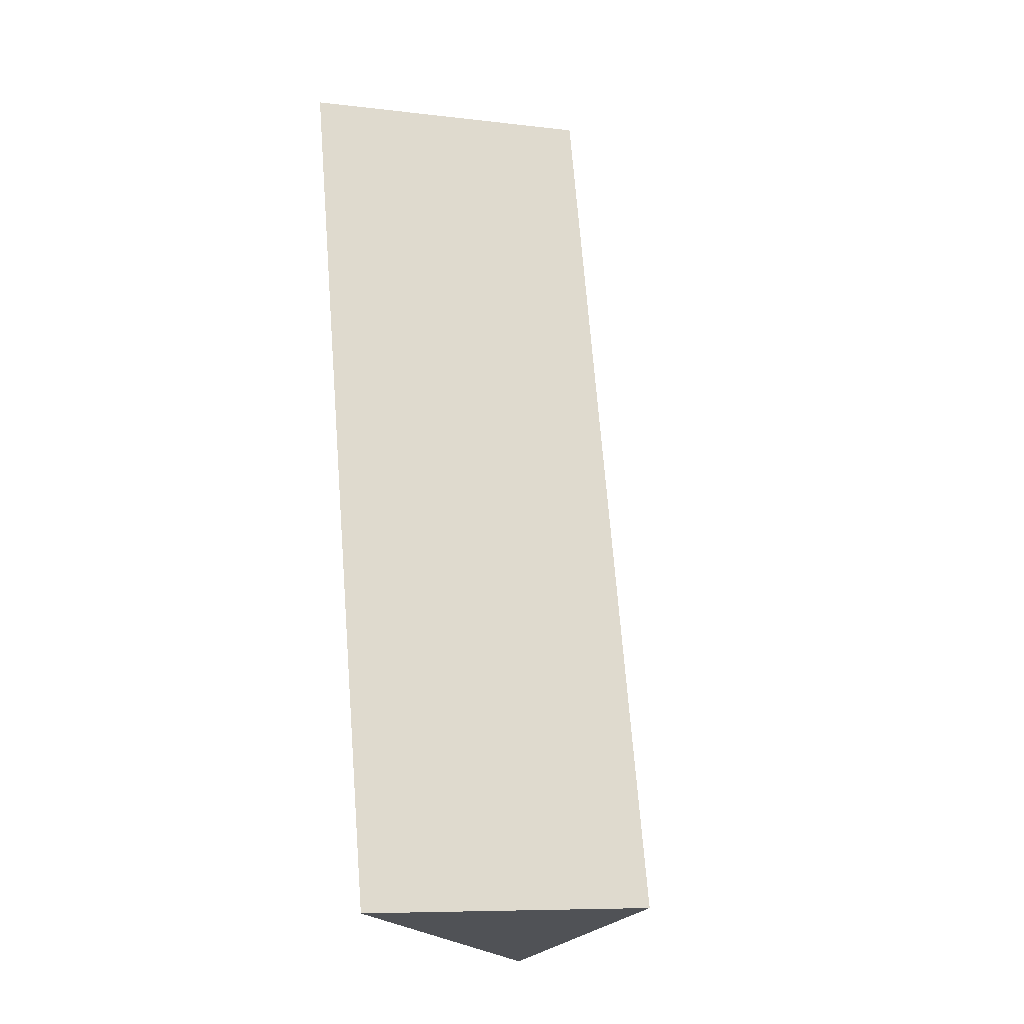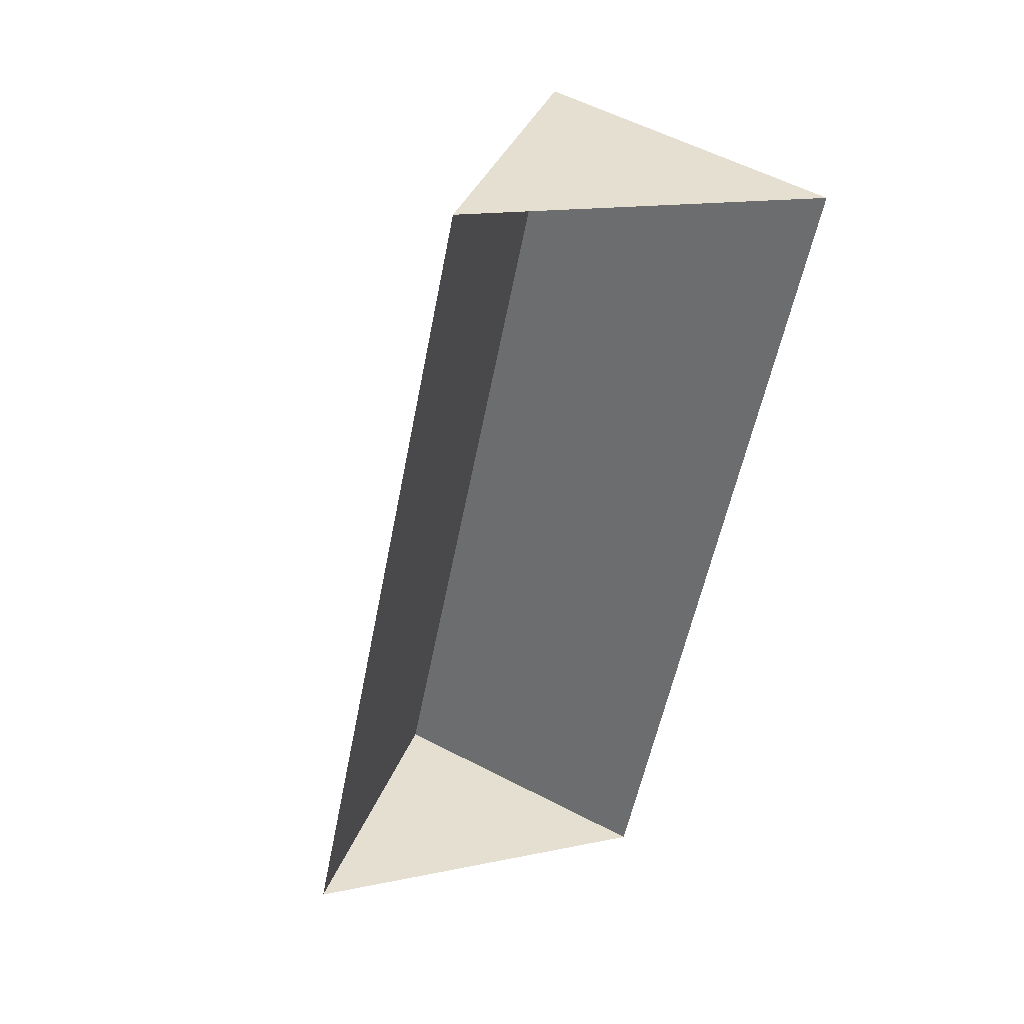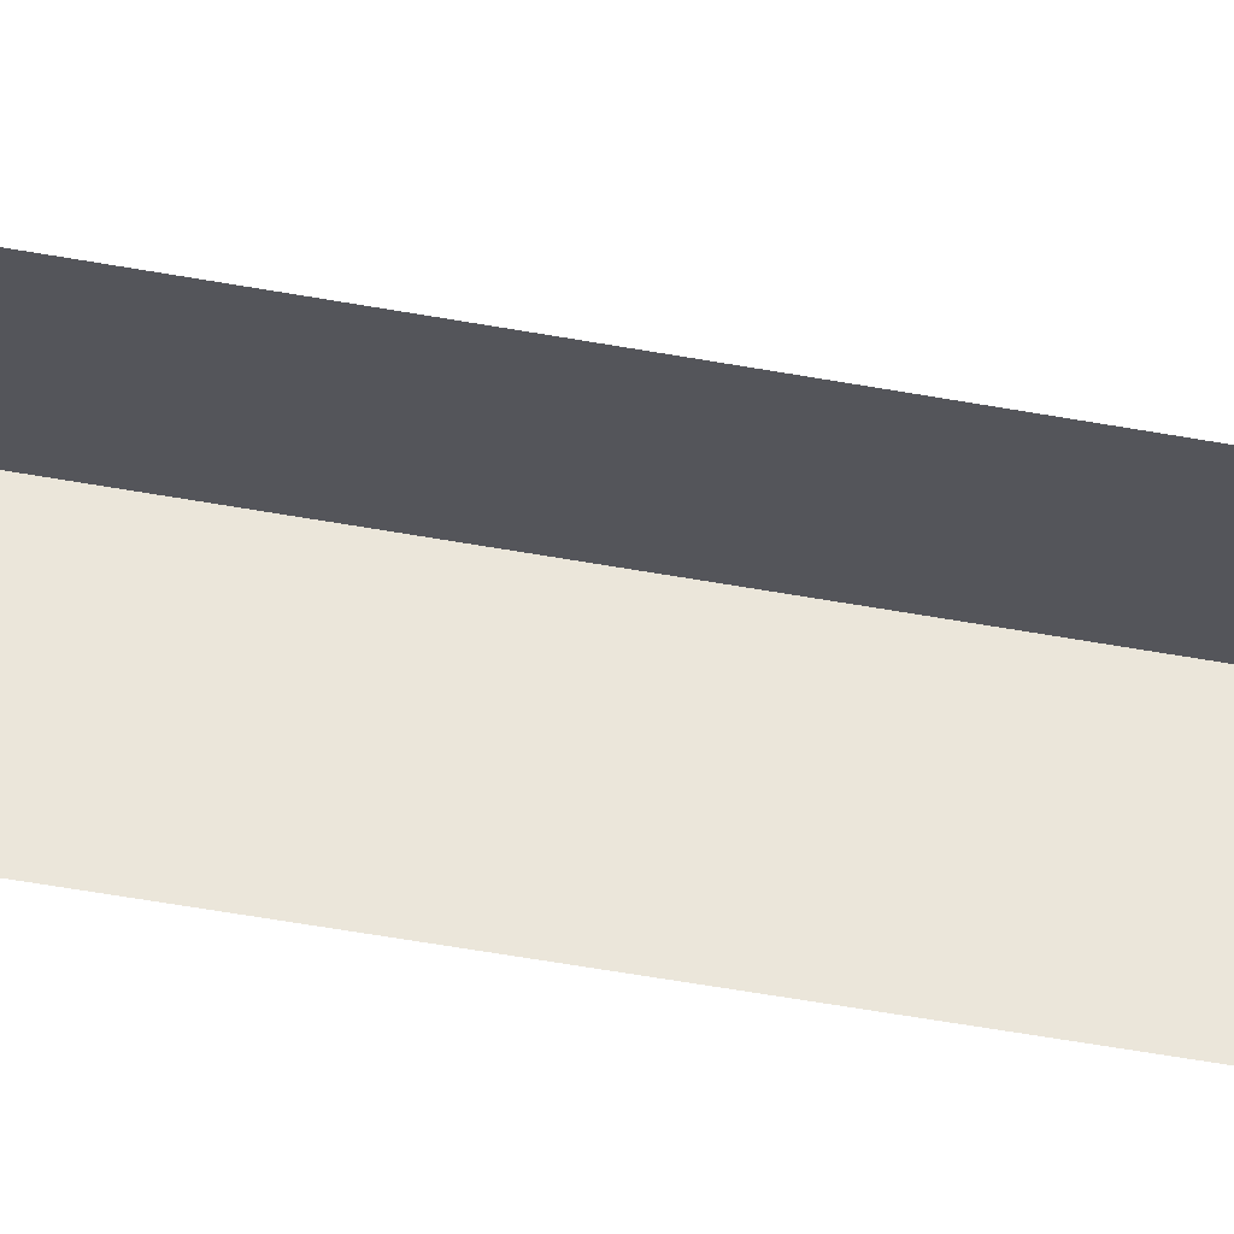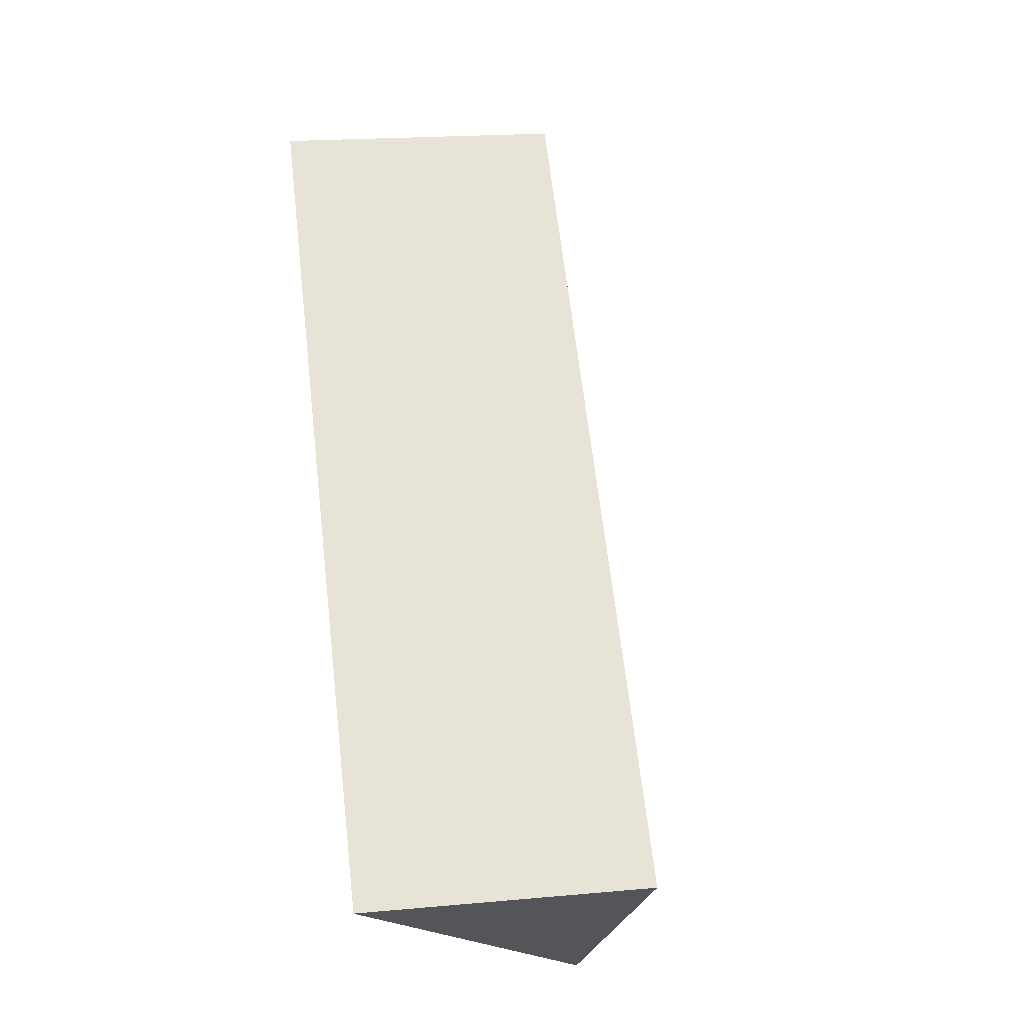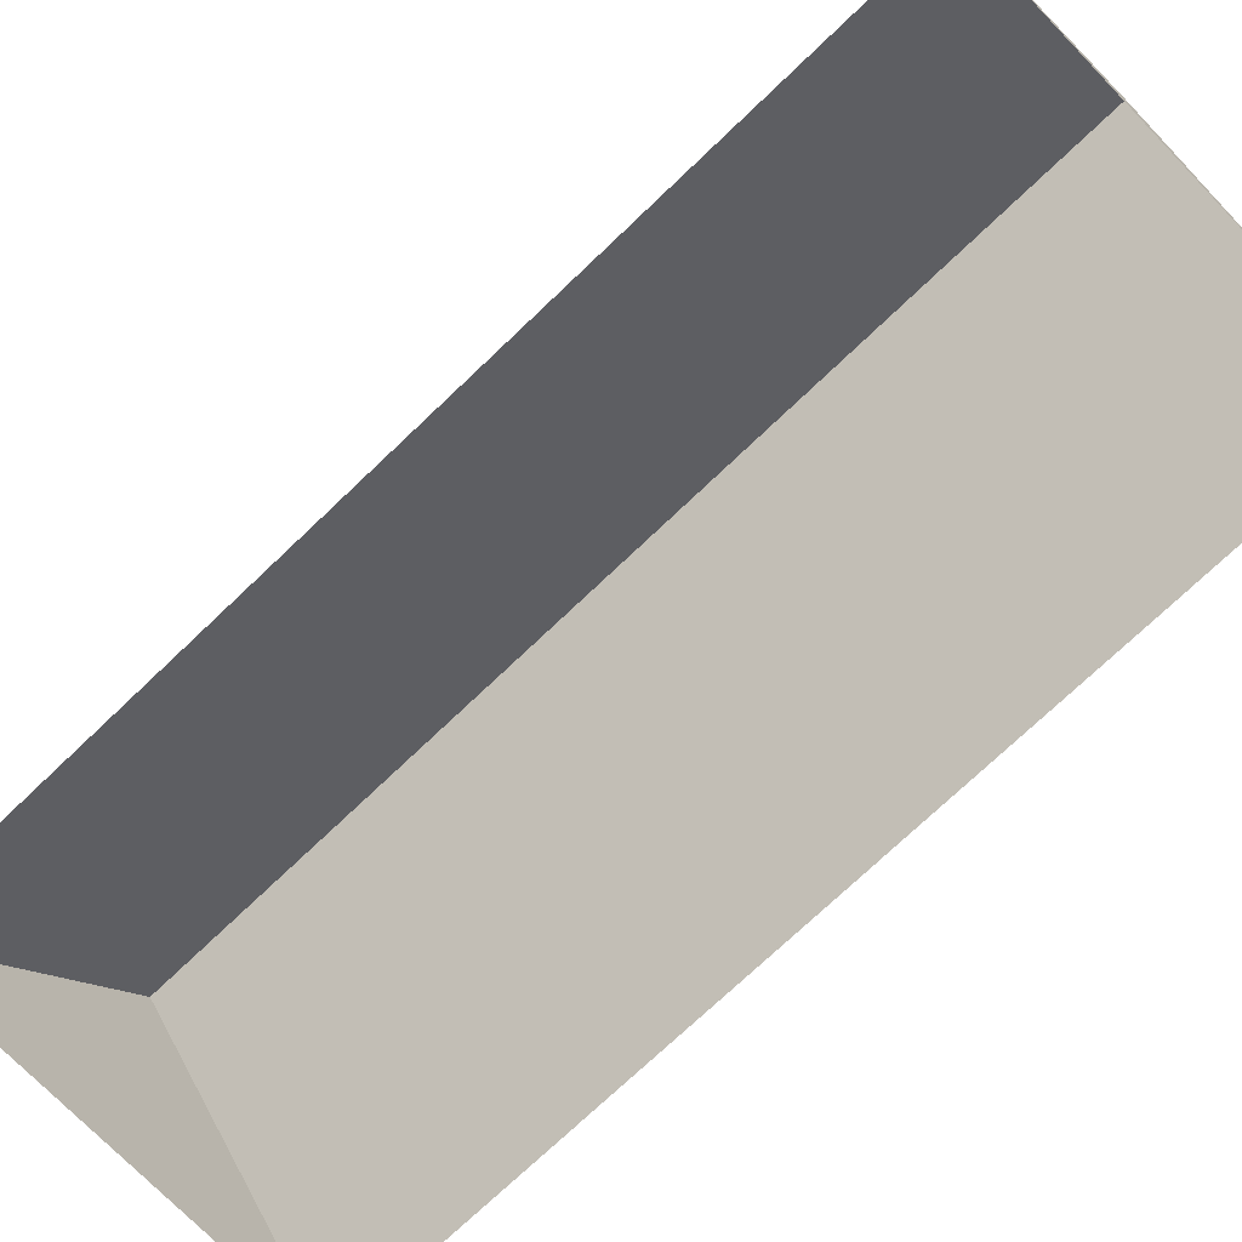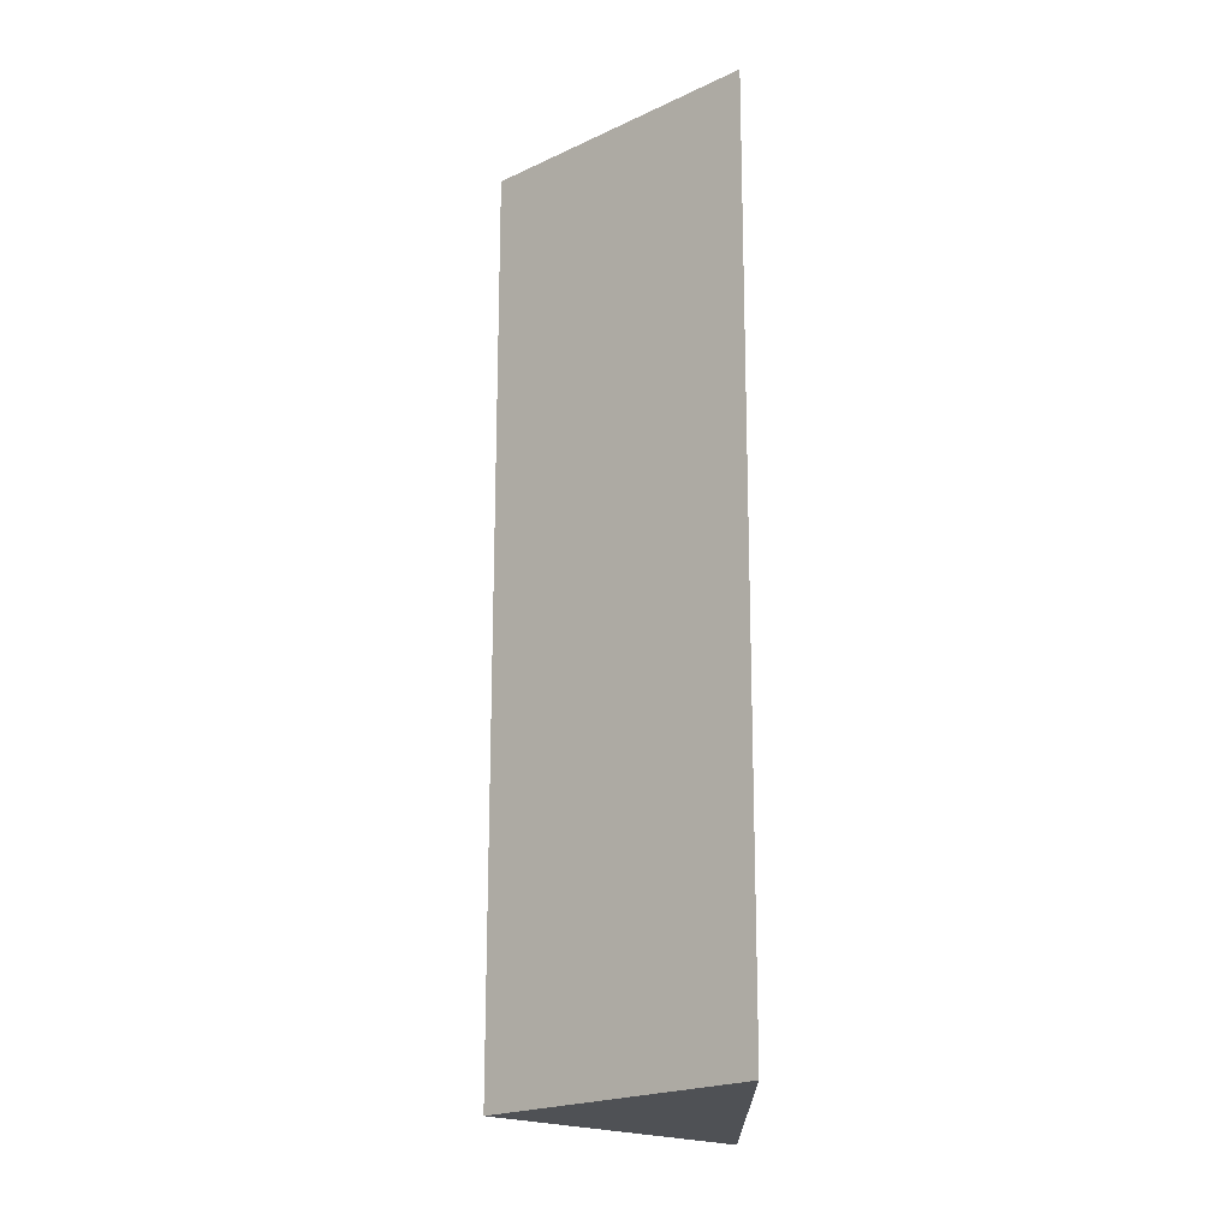
<metadata>
{"format":"obj","ext":"obj","renderer":"f3d","projection":"perspective","resolution":1024,"background":"white","views":[{"elev":-32.1,"azim":113.1,"up":"+Z"},{"elev":41.9,"azim":-22.5,"up":"+Z"},{"elev":-74.2,"azim":92.2,"up":"+Y"},{"elev":-35.2,"azim":125.2,"up":"+Z"},{"elev":-72.3,"azim":145.3,"up":"+Y"},{"elev":-8.1,"azim":-89.8,"up":"+Z"}]}
</metadata>
<code>
o BK39_500_014029_0068_roof
v 64.64 75 -15.9
v 184.9 75 -40.28
v 125.8 145 -28.29
v 128.9 75 -316.6
v 8.639 75 -292.2
v 69.74 145 -304.6
v 64.64 0 -15.9
v 184.9 0 -40.28
v 128.9 0 -316.6
v 8.639 0 -292.2
f 5 1 3 6
f 3 2 4 6
f 1 3 2
f 4 6 5

</code>
